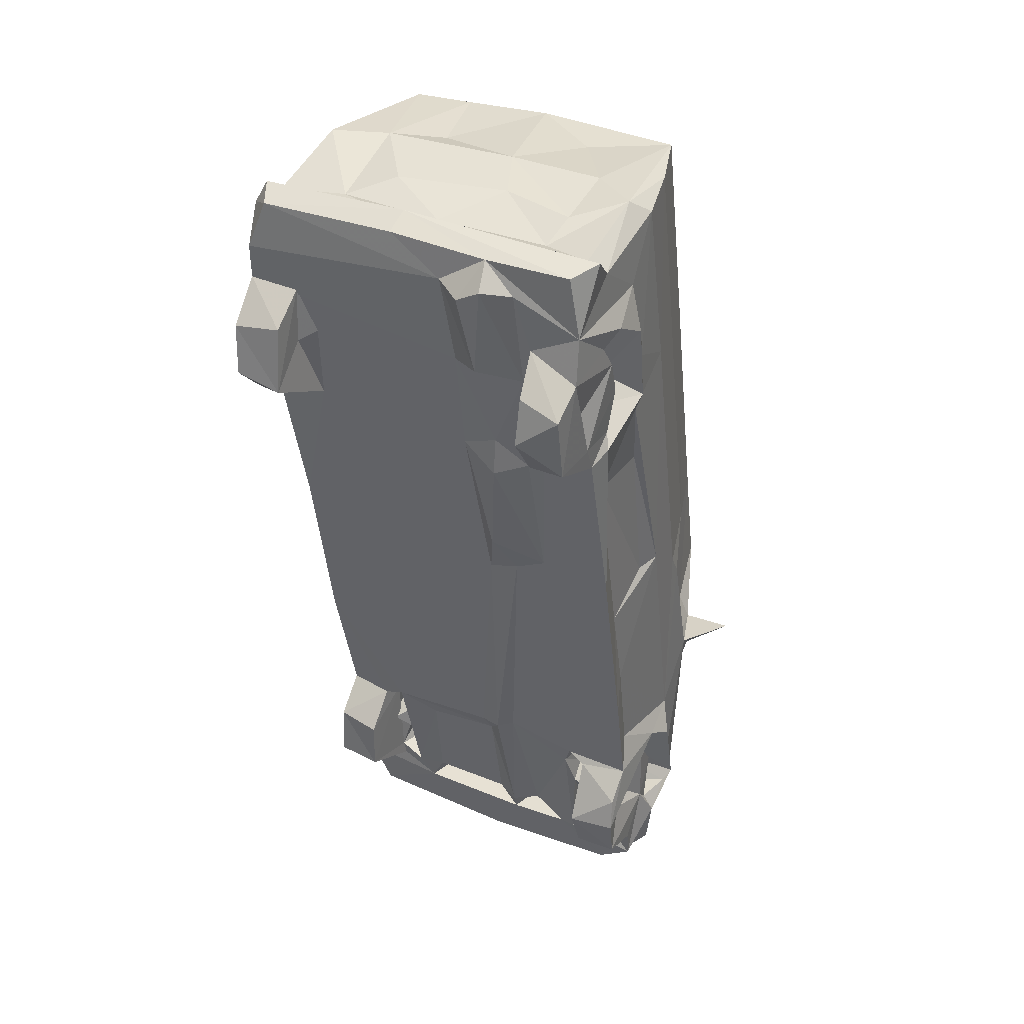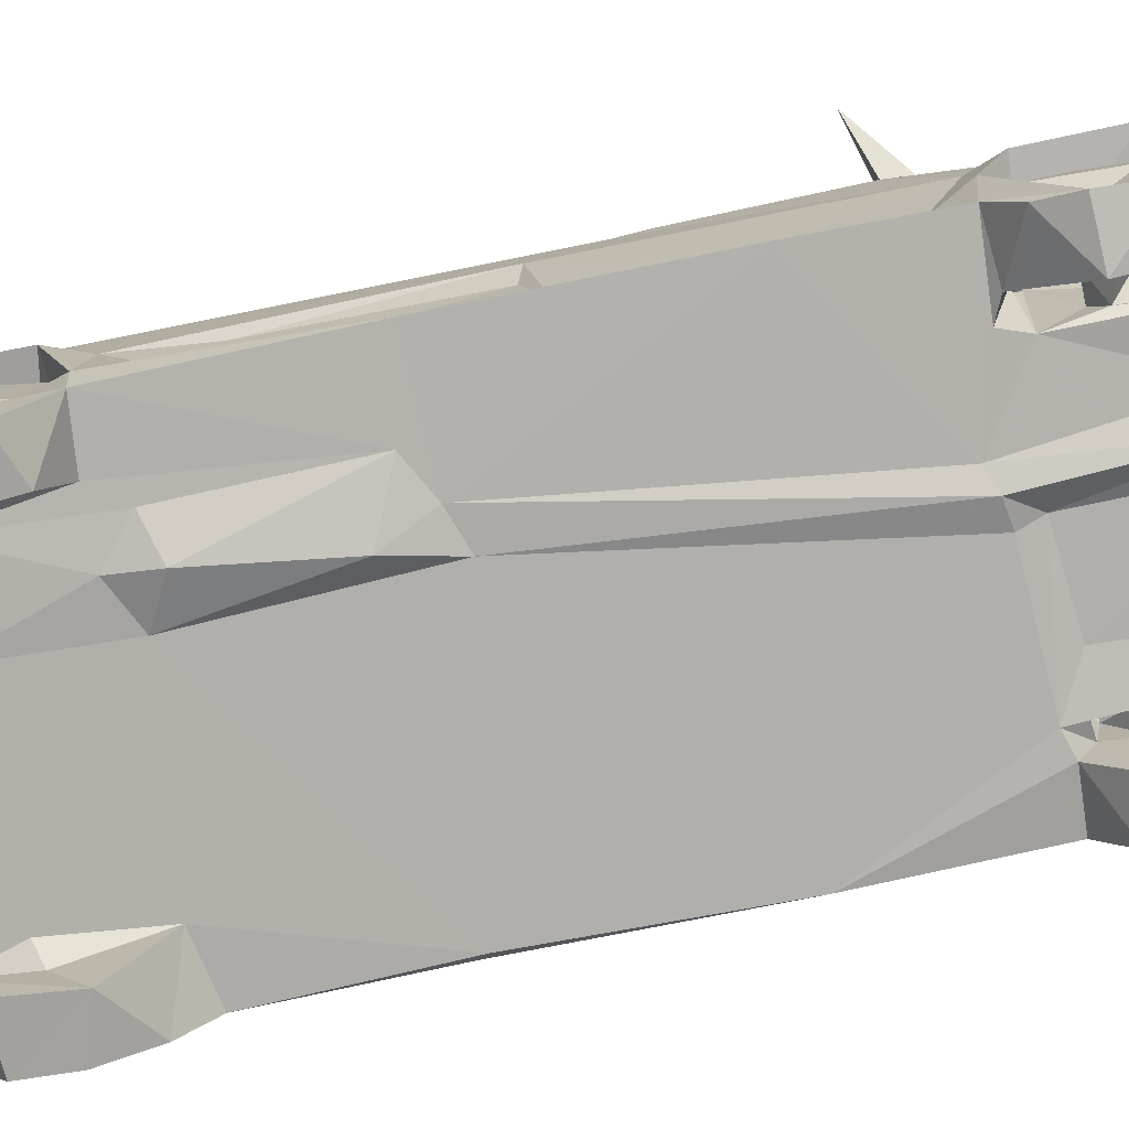
<metadata>
{"format":"obj","ext":"obj","renderer":"f3d","projection":"perspective","resolution":1024,"background":"white","views":[{"elev":46.8,"azim":-151.8,"up":"+Y"},{"elev":-76.5,"azim":-84.2,"up":"+Z"}]}
</metadata>
<code>
v -0.215 -0.3247 -0.07085
v -0.1773 -0.3624 -0.06914
v -0.2029 -0.3601 -0.04043
v -0.1377 -0.3159 -0.07295
v -0.2157 -0.3624 -0.01359
v -0.2219 -0.2918 -0.01761
v -0.1958 -0.3475 0.009996
v -0.09569 -0.3833 -0.01367
v -0.1261 -0.3586 0.00288
v -0.166 -0.2929 -0.05639
v -0.2136 -0.2878 -0.07225
v -0.2092 -0.2515 -0.03088
v -0.213 -0.2578 -0.1185
v -0.2109 -0.2077 -0.1223
v -0.201 -0.2189 -0.08276
v -0.1976 -0.2281 -0.04936
v -0.1658 -0.2695 -0.1159
v -0.2255 -0.2613 0.02839
v -0.208 -0.27 0.04967
v -0.2088 -0.2732 -0.01651
v -0.2199 -0.2723 0.01704
v -0.1551 -0.2872 -0.001482
v -0.1623 -0.2771 -0.01896
v -0.2036 -0.2176 0.002427
v -0.1413 -0.2639 0.02052
v -0.1532 -0.2456 -0.006699
v -0.1446 -0.2353 0.02541
v -0.1202 -0.3176 -0.07172
v -0.02772 -0.3852 -0.07238
v -0.08586 -0.3741 -0.05031
v -0.05465 -0.3275 -0.0733
v -0.1249 -0.3552 0.03499
v -0.05893 -0.3678 0.004566
v -0.1355 -0.2786 -0.05003
v -0.1581 -0.2437 -0.04698
v -0.162 -0.2283 -0.07396
v -0.1347 -0.2228 -0.06779
v -0.08393 -0.2922 -0.06948
v -0.1247 -0.3164 -0.04035
v -0.1125 -0.2951 -0.02711
v -0.1161 -0.3271 0.02811
v -0.1375 -0.3198 0.04529
v -0.1358 -0.2482 -0.01817
v -0.1255 -0.2263 0.03749
v -0.1138 -0.3263 -0.01999
v -0.07157 -0.3262 -0.03146
v -0.08886 -0.3068 -0.02891
v -0.05637 -0.2993 -0.08182
v -0.1105 -0.302 0.06122
v -0.104 -0.2355 0.038
v -0.0639 -0.3272 -0.001948
v 0.1383 -0.3859 -0.07616
v -0.001608 -0.387 -0.04437
v 0.06752 -0.3346 -0.07607
v 0.006576 -0.3916 -0.01592
v -0.04454 -0.3272 -0.03813
v -0.002758 -0.3386 -0.01705
v -0.01796 -0.369 0.04242
v 0.05173 -0.3721 0.01104
v -0.03173 -0.299 -0.07124
v -0.05374 -0.1412 -0.08094
v -0.03527 -0.1506 -0.08741
v -0.01964 -0.1772 -0.07457
v 0.05666 -0.3077 -0.0719
v -0.03184 -0.3175 -0.01409
v 0.04088 -0.3176 -0.03632
v -0.1607 -0.2141 -0.1283
v -0.2046 -0.1756 -0.1077
v -0.1517 -0.1602 -0.08348
v -0.2021 -0.1708 -0.02014
v -0.2026 -0.1514 -0.07559
v -0.2071 -0.1583 -0.001653
v -0.2174 -0.1802 0.02388
v -0.2002 -0.1546 0.04861
v -0.1563 -0.2138 -0.004091
v -0.1331 -0.1823 0.01926
v -0.1435 -0.1706 -0.01965
v -0.1584 -0.1645 -0.001235
v -0.19 -0.1195 -0.04897
v -0.1309 -0.154 -0.07818
v -0.1933 -0.03423 -0.08084
v -0.1796 -0.007371 -0.0495
v -0.1688 0.09326 -0.05264
v -0.1755 0.1102 0.04241
v -0.173 0.181 -0.08844
v -0.1675 0.1139 0.01395
v -0.1558 -0.2082 -0.04428
v -0.1243 -0.1785 -0.07546
v -0.1313 -0.2111 -0.04455
v -0.1527 -0.1803 -0.01423
v -0.143 -0.2402 -0.001191
v -0.136 -0.1739 -0.001532
v -0.01159 -0.1571 -0.08128
v -0.06435 0.167 -0.09241
v -0.03136 0.1516 -0.09179
v -0.2014 -0.3398 0.08359
v -0.1677 -0.3543 0.0782
v -0.1552 -0.3427 0.05183
v -0.1918 -0.3358 0.1029
v -0.1937 -0.1103 0.1145
v -0.1209 -0.2152 0.1332
v -0.13 -0.335 0.09888
v -0.1101 -0.33 0.08048
v -0.03132 -0.3749 0.07575
v -0.03691 -0.3597 0.1011
v -0.08705 -0.3398 0.09741
v -0.1384 -0.2998 0.08945
v -0.09164 -0.2646 0.1173
v -0.1236 -0.2828 0.09896
v -0.1218 -0.2476 0.05472
v -0.1102 -0.2981 0.07558
v -0.1067 -0.2983 0.1038
v -0.03573 -0.2762 0.1106
v -0.0998 -0.2581 0.1041
v -0.05087 -0.2618 0.08788
v 0.04753 -0.3771 0.06705
v 0.0567 -0.3333 0.07484
v 0.0614 -0.3364 0.09814
v 0.06263 -0.2972 0.1051
v 0.09299 -0.2649 0.1189
v -0.02851 -0.214 0.1388
v -0.1902 -0.1353 0.1343
v -0.1842 -0.17 0.1325
v -0.1798 0.03096 0.102
v -0.1879 -0.09825 0.1155
v -0.2363 -0.08982 0.1451
v -0.18 -0.1118 0.1561
v -0.1635 -0.1227 0.1858
v -0.1654 -0.08585 0.1595
v -0.1501 -0.0633 0.2238
v -0.1774 0.05693 0.09153
v -0.1605 0.01587 0.1377
v -0.1596 0.06956 0.152
v -0.08845 -0.146 0.1893
v -0.1329 -0.1017 0.23
v -0.03327 -0.141 0.2153
v 0.01069 -0.154 0.1887
v 0.08883 -0.213 0.1449
v 0.01326 -0.06347 0.2326
v 0.007707 -0.1274 0.2285
v -0.1383 0.06133 0.2189
v -0.1042 0.17 0.224
v -0.1467 0.2984 -0.05528
v -0.0977 0.1897 -0.09201
v -0.1519 0.2878 0.01372
v -0.1529 0.3699 -0.09681
v -0.08081 0.3399 -0.0981
v -0.04091 0.2082 -0.1057
v -0.04689 0.3245 -0.1121
v -0.005598 0.3413 -0.09923
v -0.149 0.4082 -0.1564
v -0.1049 0.3887 -0.1423
v -0.1001 0.4364 -0.1648
v -0.1434 0.4979 -0.12
v -0.1423 0.4771 -0.1555
v -0.09917 0.4272 -0.1106
v -0.09531 0.4808 -0.1457
v -0.1569 0.3713 -0.06719
v -0.09885 0.3695 -0.09791
v -0.1631 0.3981 -0.0003223
v -0.1526 0.3644 0.007519
v -0.151 0.3997 -0.1041
v -0.1379 0.4379 -0.1027
v -0.1498 0.3852 -0.05587
v -0.148 0.4278 -0.03675
v -0.1468 0.4685 -0.04543
v -0.1425 0.4969 -0.05811
v -0.07623 0.4609 -0.1023
v -0.1002 0.3794 -0.04086
v -0.1111 0.4018 0.004607
v -0.09662 0.4186 -0.03639
v -0.1471 0.4227 0.02832
v -0.1555 0.4794 0.002177
v -0.08503 0.438 -0.01218
v -0.09426 0.5002 -0.04181
v -0.09747 0.4814 -0.0004165
v -0.04436 0.3647 -0.1029
v -0.0001283 0.4615 -0.1048
v -0.08513 0.5076 -0.1044
v -0.1364 0.5411 -0.1015
v -0.1498 0.5098 -0.03487
v -0.1377 0.5236 0.01535
v -0.1323 0.5736 -0.03573
v -0.09647 0.4904 -0.05483
v -0.06476 0.5665 -0.1026
v -0.1301 0.5763 0.06924
v -0.1354 0.6041 -0.05944
v -0.1193 0.6017 -0.0908
v -0.03032 0.5941 -0.09514
v 0.07789 0.5932 -0.06449
v -0.1135 0.5858 -0.04172
v -0.1124 0.5936 0.0522
v -0.06141 0.5746 -0.02737
v -0.06514 0.5831 0.01344
v -0.0349 0.4772 -0.1279
v -0.03881 0.5768 -0.1242
v 0.0171 0.558 -0.1034
v -0.01346 0.5591 -0.1249
v 0.1167 0.5712 -0.05235
v 0.05846 0.5665 -0.03334
v 0.01266 0.5767 0.0298
v -0.1134 0.324 0.2103
v -0.1468 0.3868 0.08016
v 0.06297 0.5411 0.2117
v -0.1124 0.5658 0.1387
v -0.08864 0.5537 0.2079
v -0.06322 0.5822 0.08617
v 0.03748 0.5729 0.08692
v -0.01261 0.5539 0.1619
v 0.08961 -0.3807 -0.05652
v 0.05104 -0.3387 -0.02899
v 0.1131 -0.3213 -0.07064
v 0.06043 -0.3333 -0.02422
v 0.04834 -0.3467 -0.002171
v 0.06773 -0.3311 0.003825
v 0.1547 -0.3959 -0.0213
v 0.1089 -0.3779 0.001414
v 0.07341 -0.3471 0.02213
v 0.06708 -0.3348 0.03838
v 0.09855 -0.3685 0.04443
v 0.08128 -0.3362 0.02403
v 0.06039 -0.193 -0.07607
v 0.087 -0.3121 -0.07589
v 0.09553 -0.2598 -0.04418
v 0.1062 -0.1743 -0.08371
v 0.0993 -0.2639 -0.0666
v 0.1003 -0.2314 -0.05539
v 0.101 -0.3143 -0.02157
v 0.0952 -0.2782 -0.005722
v 0.06653 -0.2864 0.01468
v 0.08458 -0.2963 0.006251
v 0.06803 -0.2544 -0.007123
v 0.081 -0.2998 0.02727
v 0.1081 -0.2949 0.01749
v 0.07884 -0.2186 -0.03252
v 0.0961 -0.2627 -0.02299
v 0.08913 -0.2332 -0.009958
v 0.07304 -0.2483 0.03818
v 0.08992 -0.2731 0.04232
v 0.09137 -0.2555 0.04327
v 0.1641 -0.3371 -0.07328
v 0.1464 -0.3688 0.003565
v 0.1328 -0.3817 0.06832
v 0.1655 -0.3374 -0.01886
v 0.1451 -0.3663 0.09082
v 0.121 -0.2722 -0.1351
v 0.1156 -0.3019 -0.0719
v 0.1632 -0.3127 -0.1036
v 0.1691 -0.2714 -0.1336
v 0.1234 -0.2445 -0.07647
v 0.1239 -0.1978 -0.06126
v 0.1138 -0.2727 -0.04922
v 0.1652 -0.3161 -0.0706
v 0.1586 -0.2685 -0.07279
v 0.1729 -0.214 -0.121
v 0.1761 -0.2078 -0.02218
v 0.1156 -0.2829 -0.01659
v 0.1653 -0.3074 -0.02494
v 0.1819 -0.3019 0.01803
v 0.1213 -0.2593 -0.008305
v 0.1248 -0.2049 -0.0201
v 0.1025 -0.2017 -0.001178
v 0.1101 -0.2256 0.02052
v 0.1672 -0.2524 -0.007066
v 0.1686 -0.2852 0.04358
v 0.1871 -0.2006 0.006088
v 0.09888 -0.1919 -0.0731
v 0.07626 -0.222 -0.001394
v 0.1253 -0.2175 -0.1251
v 0.1273 -0.1834 -0.085
v 0.1765 -0.186 -0.07945
v 0.171 -0.1557 -0.05482
v 0.1101 -0.191 -0.02237
v 0.1789 -0.1804 0.03225
v 0.1912 -0.03388 -0.09034
v 0.1828 -0.02258 -0.06303
v 0.2047 0.1681 -0.09807
v 0.2009 0.05785 0.02967
v 0.2102 0.1743 -0.09209
v 0.19 0.06631 -0.06473
v 0.1892 0.08317 -0.03226
v 0.1257 -0.365 0.09737
v 0.08653 -0.3406 0.09054
v 0.08804 -0.3246 0.0715
v 0.07122 -0.2808 0.08144
v 0.0756 -0.2676 0.09746
v 0.09203 -0.2868 0.105
v 0.07811 -0.3053 0.06895
v 0.09364 -0.2735 0.09368
v 0.1765 -0.1734 0.1163
v 0.162 -0.2092 0.1225
v 0.1035 -0.157 0.1884
v 0.182 -0.1398 0.1048
v 0.1545 -0.1461 0.1824
v 0.1693 -0.1433 0.1538
v 0.1638 -0.117 0.1416
v 0.1913 -0.02934 0.09773
v 0.1305 -0.1475 0.2069
v 0.1525 -0.09715 0.2163
v 0.1292 -0.1161 0.2264
v 0.1912 0.02014 0.1114
v 0.165 0.0231 0.2071
v 0.1778 0.2114 0.2096
v 0.2271 -0.137 0.1357
v 0.1973 0.0261 0.08273
v 0.2151 0.2235 0.07638
v 0.1668 0.3422 -0.1038
v 0.1777 0.389 -0.1702
v 0.1812 0.4226 -0.121
v 0.1845 0.4571 -0.1498
v 0.1854 0.4807 -0.1089
v 0.165 0.4317 -0.1065
v 0.1689 0.371 -0.04049
v 0.1767 0.352 -0.03833
v 0.2227 0.3524 -0.05384
v 0.1887 0.3757 -0.003074
v 0.1891 0.4036 -0.03896
v 0.1804 0.4639 -0.02306
v 0.186 0.436 -0.00356
v 0.2091 0.2915 -0.06803
v 0.2099 0.2451 0.004714
v 0.2217 0.2871 0.02604
v 0.2242 0.3245 -0.1029
v 0.2253 0.3538 -0.1394
v 0.2255 0.398 -0.1716
v 0.234 0.4475 -0.1553
v 0.2329 0.3421 -0.03955
v 0.2254 0.3656 -0.05221
v 0.2291 0.3522 0.01977
v 0.2421 0.3697 -0.003412
v 0.219 0.4081 -0.1033
v 0.2373 0.4556 -0.0638
v 0.2316 0.405 -0.04299
v 0.2394 0.4784 -0.1103
v 0.1856 0.4609 -0.05658
v 0.2502 0.4478 -0.007634
v 0.2394 0.4835 0.006765
v 0.07722 0.5868 -0.09371
v 0.2232 0.5706 -0.09713
v 0.168 0.5579 -0.0319
v 0.1273 0.5689 0.007001
v 0.2383 0.5737 -0.06812
v 0.2388 0.5191 -0.11
v 0.2446 0.4739 -0.04429
v 0.2518 0.546 -0.07286
v 0.2396 0.5471 -0.04252
v 0.2442 0.5392 0.06514
v 0.2372 0.5597 0.05436
v 0.1794 0.561 0.07685
v 0.1975 0.5091 0.2036
v 0.2127 0.5071 0.1828
v 0.1515 0.5326 0.2016
v 0.1275 0.5528 0.1075
v 0.2102 0.5308 0.1905
v -0.1558 -0.1764 -0.003091
f 1 2 3
f 1 4 2
f 3 5 6
f 5 3 8
f 5 9 7
f 1 11 10
f 1 12 11
f 13 15 14
f 11 12 13
f 13 12 15
f 12 16 15
f 1 10 4
f 11 13 17
f 11 17 10
f 6 1 3
f 1 6 12
f 18 6 19
f 6 18 21
f 6 21 20
f 5 7 6
f 6 7 19
f 12 6 20
f 22 23 20
f 20 21 22
f 20 23 24
f 21 25 22
f 23 26 24
f 21 18 25
f 25 18 27
f 2 4 28
f 2 28 29
f 29 30 2
f 29 28 31
f 2 30 3
f 5 8 9
f 7 9 32
f 3 30 8
f 8 33 9
f 9 33 32
f 4 10 34
f 17 35 10
f 17 36 35
f 4 34 37
f 28 4 38
f 10 22 34
f 41 39 42
f 10 23 22
f 10 35 23
f 34 22 25
f 34 25 43
f 26 43 25
f 23 35 26
f 40 44 39
f 39 44 42
f 91 26 25
f 91 25 27
f 28 39 45
f 28 38 39
f 39 47 40
f 28 45 46
f 28 46 31
f 38 47 39
f 38 48 47
f 40 46 45
f 40 47 46
f 39 41 45
f 41 49 45
f 45 49 40
f 40 49 50
f 29 54 52
f 29 31 54
f 29 53 30
f 30 55 8
f 30 53 55
f 56 51 57
f 8 55 33
f 55 59 33
f 33 59 58
f 31 48 60
f 38 61 48
f 48 63 60
f 48 31 46
f 48 46 47
f 31 60 56
f 31 56 57
f 56 65 51
f 60 65 56
f 65 66 57
f 60 66 65
f 60 64 66
f 51 65 57
f 13 14 67
f 17 13 67
f 14 68 67
f 67 68 69
f 14 15 70
f 68 14 71
f 68 71 69
f 12 20 24
f 12 70 16
f 12 24 70
f 24 26 75
f 18 76 27
f 16 70 15
f 14 72 71
f 14 70 72
f 70 77 72
f 73 72 76
f 70 75 77
f 70 24 75
f 18 73 76
f 76 72 78
f 71 79 82
f 71 72 79
f 72 73 74
f 72 74 79
f 71 82 81
f 81 82 83
f 79 74 82
f 82 74 84
f 81 83 85
f 83 82 84
f 84 86 83
f 36 37 35
f 17 67 36
f 36 67 87
f 36 87 37
f 37 88 4
f 34 35 37
f 37 87 89
f 67 69 87
f 87 69 77
f 4 88 38
f 88 80 61
f 35 75 43
f 35 87 75
f 87 90 75
f 35 34 89
f 34 43 89
f 89 43 76
f 35 89 87
f 91 75 26
f 43 75 91
f 91 27 43
f 43 27 76
f 87 77 90
f 37 89 88
f 89 76 88
f 88 76 92
f 88 77 80
f 88 92 77
f 355 77 75
f 90 77 355
f 75 90 92
f 92 355 75
f 72 77 78
f 76 78 355
f 355 92 76
f 90 355 78
f 77 92 78
f 40 50 44
f 69 71 80
f 69 80 77
f 80 71 61
f 38 88 61
f 48 61 62
f 48 62 63
f 62 93 63
f 71 81 61
f 81 85 94
f 81 94 61
f 62 95 93
f 62 61 94
f 96 7 97
f 7 98 97
f 96 97 99
f 7 96 19
f 96 99 100
f 96 100 19
f 7 32 98
f 32 97 98
f 42 102 41
f 102 103 41
f 104 97 32
f 97 104 105
f 102 106 103
f 97 105 99
f 42 49 107
f 42 107 102
f 99 108 101
f 42 44 110
f 42 110 49
f 41 103 49
f 103 111 49
f 107 49 111
f 107 111 112
f 107 112 102
f 99 105 108
f 102 112 113
f 50 49 110
f 111 109 112
f 111 115 109
f 109 114 112
f 109 115 114
f 33 58 32
f 104 32 58
f 58 116 104
f 106 117 103
f 106 102 113
f 111 103 117
f 112 114 113
f 113 114 115
f 118 106 119
f 105 120 108
f 108 121 101
f 108 120 121
f 18 19 73
f 73 19 74
f 19 100 74
f 100 99 123
f 99 101 123
f 100 123 122
f 74 100 124
f 124 100 125
f 126 100 122
f 123 127 122
f 123 128 127
f 100 127 125
f 122 127 126
f 100 126 127
f 125 127 129
f 128 130 127
f 127 130 129
f 74 124 131
f 74 131 84
f 124 125 132
f 125 129 132
f 131 124 133
f 44 50 110
f 101 121 134
f 123 101 128
f 101 134 128
f 134 121 137
f 134 137 136
f 135 128 136
f 128 135 130
f 128 134 136
f 136 140 135
f 140 139 135
f 129 130 141
f 124 132 133
f 129 141 132
f 133 132 141
f 130 135 142
f 135 139 142
f 130 142 141
f 85 83 143
f 85 144 94
f 83 86 143
f 86 84 145
f 85 146 144
f 143 86 145
f 94 95 62
f 144 148 94
f 144 149 148
f 144 147 149
f 148 95 94
f 148 150 95
f 151 154 155
f 151 155 153
f 151 153 152
f 152 153 156
f 153 157 156
f 85 158 146
f 85 143 158
f 146 159 144
f 144 159 147
f 145 84 161
f 145 161 143
f 143 161 158
f 160 158 161
f 151 146 162
f 151 152 146
f 152 159 146
f 146 158 164
f 146 164 162
f 162 164 165
f 151 162 154
f 154 162 163
f 162 165 166
f 162 166 163
f 152 156 159
f 156 168 159
f 164 158 169
f 160 170 169
f 158 160 169
f 160 161 172
f 160 172 173
f 160 173 170
f 164 171 165
f 164 169 171
f 169 170 174
f 169 174 171
f 165 171 175
f 165 175 166
f 171 174 175
f 170 176 174
f 149 147 177
f 148 149 150
f 149 177 150
f 177 147 168
f 159 168 147
f 168 178 177
f 177 178 150
f 155 157 153
f 155 154 179
f 163 166 154
f 166 167 154
f 180 167 181
f 180 154 167
f 180 181 182
f 155 179 157
f 156 179 168
f 156 157 179
f 154 180 179
f 173 172 182
f 173 181 176
f 180 182 183
f 182 181 173
f 166 175 184
f 167 166 184
f 175 176 181
f 174 176 175
f 170 173 176
f 167 175 181
f 167 184 175
f 183 187 180
f 180 187 188
f 180 185 179
f 185 180 189
f 180 188 189
f 188 187 190
f 187 183 191
f 182 186 183
f 183 186 192
f 191 183 192
f 191 192 193
f 192 194 193
f 195 178 168
f 179 185 168
f 195 168 196
f 196 168 185
f 196 198 195
f 195 197 178
f 195 198 197
f 185 189 196
f 188 190 189
f 198 196 189
f 198 189 197
f 191 193 199
f 191 190 187
f 199 193 200
f 193 194 201
f 191 199 190
f 133 141 202
f 84 131 203
f 84 203 161
f 131 133 203
f 141 142 202
f 142 139 204
f 133 202 205
f 161 203 172
f 172 203 186
f 133 205 203
f 205 202 206
f 206 142 204
f 172 186 182
f 203 205 186
f 186 205 192
f 207 194 192
f 205 206 192
f 192 206 207
f 194 207 208
f 201 194 208
f 208 207 209
f 206 209 207
f 209 206 204
f 202 142 206
f 29 52 210
f 29 210 53
f 31 211 54
f 57 211 31
f 210 216 53
f 53 216 55
f 214 218 213
f 55 217 59
f 214 215 219
f 214 219 218
f 221 215 218
f 60 63 222
f 60 222 64
f 64 223 54
f 54 223 212
f 64 222 223
f 223 226 224
f 225 223 222
f 223 227 226
f 57 66 211
f 214 213 215
f 64 54 66
f 211 66 54
f 213 218 215
f 228 223 229
f 231 232 230
f 221 231 230
f 221 233 231
f 228 229 234
f 224 236 223
f 223 236 229
f 232 231 235
f 232 238 230
f 231 233 239
f 235 231 237
f 231 240 237
f 231 239 240
f 52 54 241
f 54 212 241
f 52 216 210
f 216 242 55
f 55 242 217
f 59 217 220
f 217 242 243
f 52 241 216
f 216 241 244
f 216 244 242
f 212 247 246
f 246 249 248
f 246 248 212
f 212 223 247
f 246 247 251
f 247 250 251
f 252 226 250
f 247 252 250
f 248 253 212
f 212 253 241
f 248 249 253
f 249 254 253
f 223 228 247
f 228 257 247
f 228 234 259
f 247 257 252
f 252 257 229
f 236 260 252
f 236 257 260
f 236 252 229
f 226 252 224
f 252 260 261
f 229 257 262
f 229 263 234
f 229 262 263
f 236 262 257
f 257 258 264
f 257 264 260
f 228 258 257
f 241 253 258
f 244 241 259
f 241 258 259
f 228 259 258
f 244 265 242
f 244 259 265
f 254 256 253
f 253 264 258
f 253 256 264
f 234 263 259
f 93 225 63
f 63 225 222
f 223 267 227
f 225 267 223
f 235 268 232
f 237 268 235
f 232 268 238
f 268 237 238
f 238 237 240
f 246 269 255
f 246 251 269
f 269 251 270
f 226 227 250
f 250 227 261
f 250 261 251
f 267 225 251
f 270 251 225
f 246 255 249
f 249 256 254
f 255 271 249
f 249 271 256
f 269 270 255
f 270 271 255
f 224 252 227
f 224 227 236
f 236 227 262
f 227 267 262
f 252 261 227
f 263 262 266
f 267 273 262
f 267 251 273
f 251 261 273
f 262 273 261
f 261 266 262
f 264 256 261
f 260 264 261
f 263 266 259
f 271 272 274
f 256 266 261
f 225 93 275
f 225 275 270
f 270 275 271
f 271 276 272
f 93 95 275
f 95 277 275
f 265 266 274
f 265 259 266
f 256 271 266
f 274 266 271
f 271 275 276
f 276 278 272
f 272 278 274
f 275 280 276
f 276 280 278
f 275 279 280
f 275 277 279
f 280 281 278
f 58 59 116
f 104 116 105
f 106 283 117
f 106 118 283
f 116 282 105
f 59 220 116
f 219 284 218
f 117 285 111
f 111 285 115
f 106 113 119
f 115 285 286
f 115 286 113
f 119 113 287
f 113 286 287
f 230 219 221
f 230 288 219
f 219 288 284
f 230 233 288
f 218 284 221
f 221 284 233
f 284 288 233
f 117 283 118
f 117 118 119
f 105 282 120
f 117 119 285
f 285 230 286
f 230 238 286
f 233 230 239
f 230 285 239
f 239 285 289
f 238 240 286
f 285 119 287
f 289 285 287
f 287 286 289
f 289 286 240
f 116 220 243
f 243 220 217
f 116 243 282
f 243 242 245
f 245 242 265
f 243 245 282
f 239 289 240
f 265 290 245
f 282 245 291
f 120 282 291
f 138 292 121
f 121 292 137
f 121 120 138
f 245 290 291
f 120 291 138
f 138 294 292
f 291 294 138
f 291 290 294
f 290 295 294
f 293 297 296
f 292 294 298
f 293 296 295
f 294 299 298
f 294 295 299
f 295 296 299
f 137 292 136
f 140 300 139
f 136 298 140
f 136 292 298
f 298 300 140
f 300 298 299
f 297 301 296
f 296 302 299
f 301 302 296
f 300 299 303
f 299 302 303
f 290 293 304
f 274 290 265
f 274 297 290
f 290 297 293
f 295 304 293
f 290 304 295
f 274 278 297
f 278 305 297
f 297 305 301
f 95 150 277
f 150 307 277
f 308 311 310
f 308 309 311
f 150 178 311
f 150 311 307
f 307 311 312
f 308 307 309
f 307 312 309
f 309 312 311
f 314 313 316
f 317 318 313
f 318 319 313
f 313 319 316
f 279 320 280
f 281 321 278
f 280 320 281
f 321 322 278
f 277 323 279
f 279 323 320
f 281 320 321
f 324 308 325
f 308 326 325
f 308 310 326
f 325 326 324
f 277 307 323
f 307 324 323
f 308 324 307
f 323 327 320
f 323 315 327
f 323 324 315
f 315 324 328
f 320 329 322
f 320 322 321
f 314 328 313
f 314 316 330
f 328 314 327
f 314 330 327
f 327 330 329
f 320 327 329
f 331 324 326
f 324 333 328
f 324 331 332
f 324 332 333
f 331 326 332
f 326 334 332
f 313 328 317
f 328 333 317
f 316 319 330
f 318 317 335
f 335 317 332
f 332 317 333
f 319 336 330
f 319 318 336
f 329 330 336
f 329 336 337
f 197 189 338
f 189 190 338
f 200 193 201
f 200 201 341
f 311 178 334
f 197 338 339
f 338 190 339
f 339 190 342
f 199 200 340
f 200 341 340
f 310 311 334
f 326 310 334
f 334 178 343
f 178 197 343
f 334 344 332
f 334 343 344
f 343 345 346
f 335 344 318
f 335 332 344
f 318 344 336
f 336 344 337
f 343 337 344
f 337 343 346
f 337 346 347
f 197 339 343
f 199 342 190
f 343 339 345
f 345 342 346
f 345 339 342
f 199 346 342
f 199 340 346
f 340 349 348
f 346 340 348
f 348 347 346
f 139 300 350
f 300 303 350
f 204 139 350
f 278 322 305
f 322 306 305
f 305 306 301
f 302 301 303
f 301 351 303
f 322 329 306
f 306 329 347
f 306 351 301
f 329 337 347
f 306 347 351
f 351 350 303
f 201 208 349
f 208 204 353
f 208 209 204
f 204 352 353
f 349 352 354
f 350 354 352
f 341 201 349
f 341 349 340
f 208 353 349
f 353 352 349
f 204 350 352
f 350 351 354
f 351 348 354
f 347 348 351
f 348 349 354
f 43 26 35
f 92 90 78
f 219 215 221
f 328 327 315

</code>
